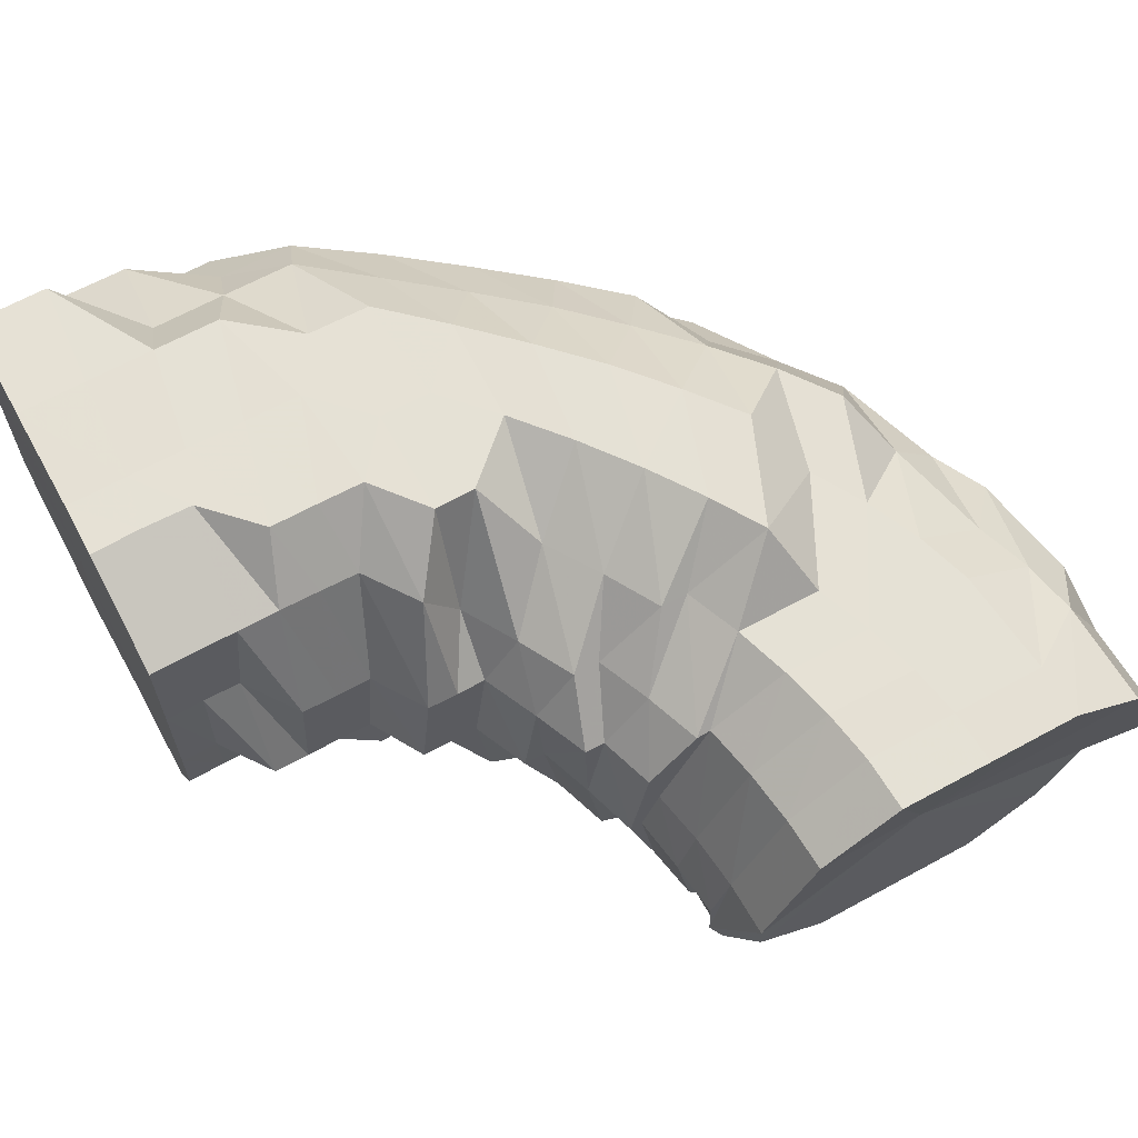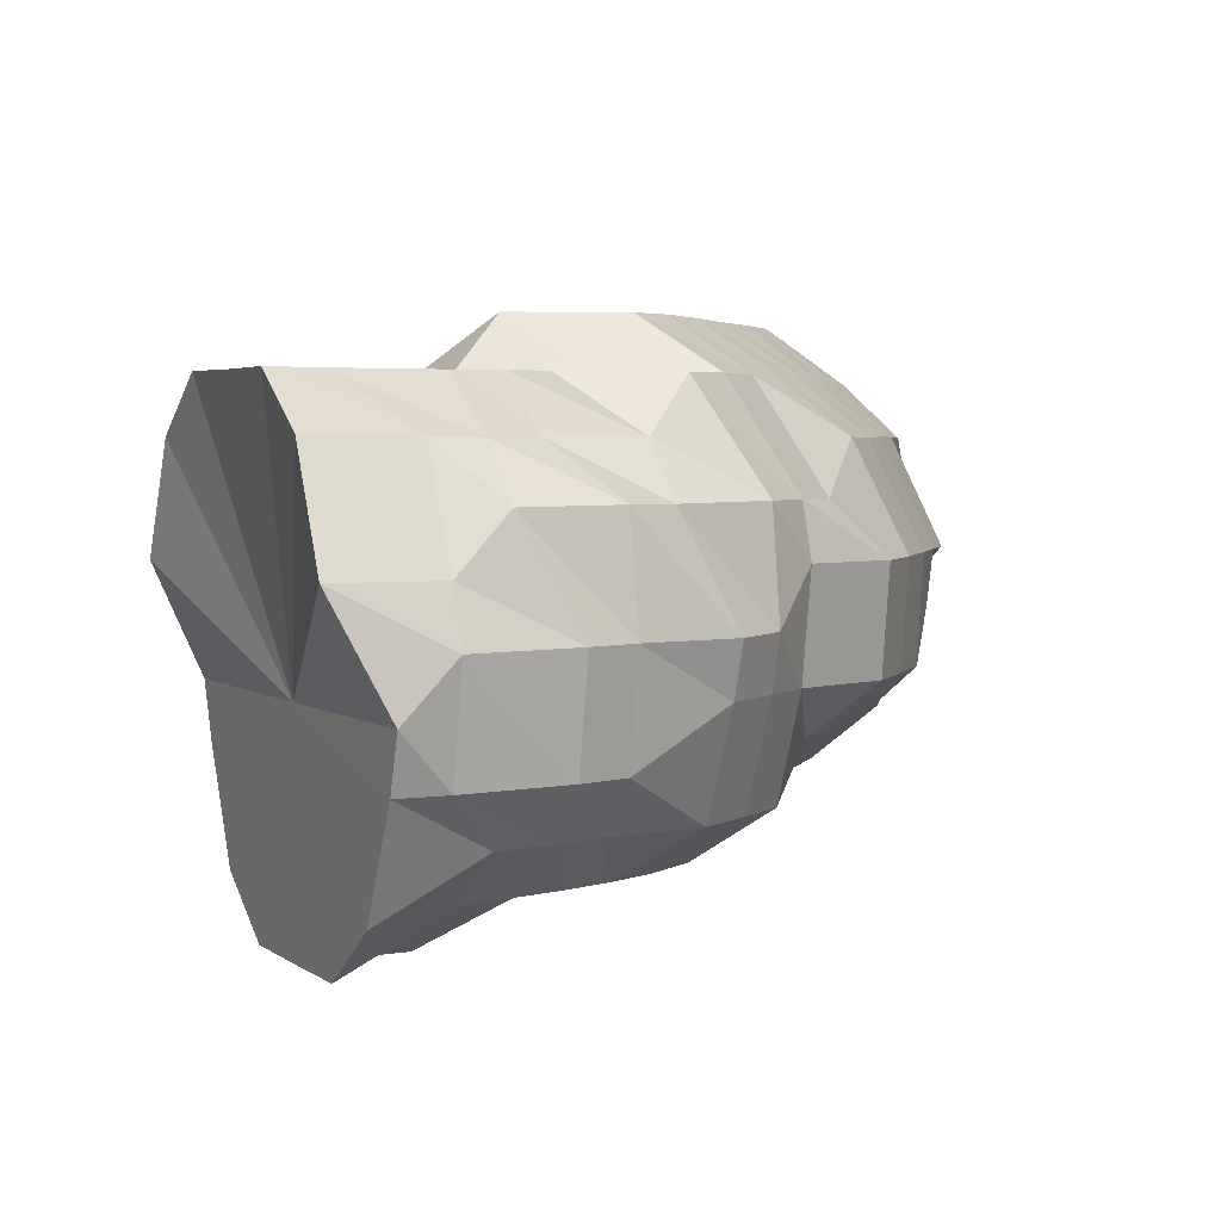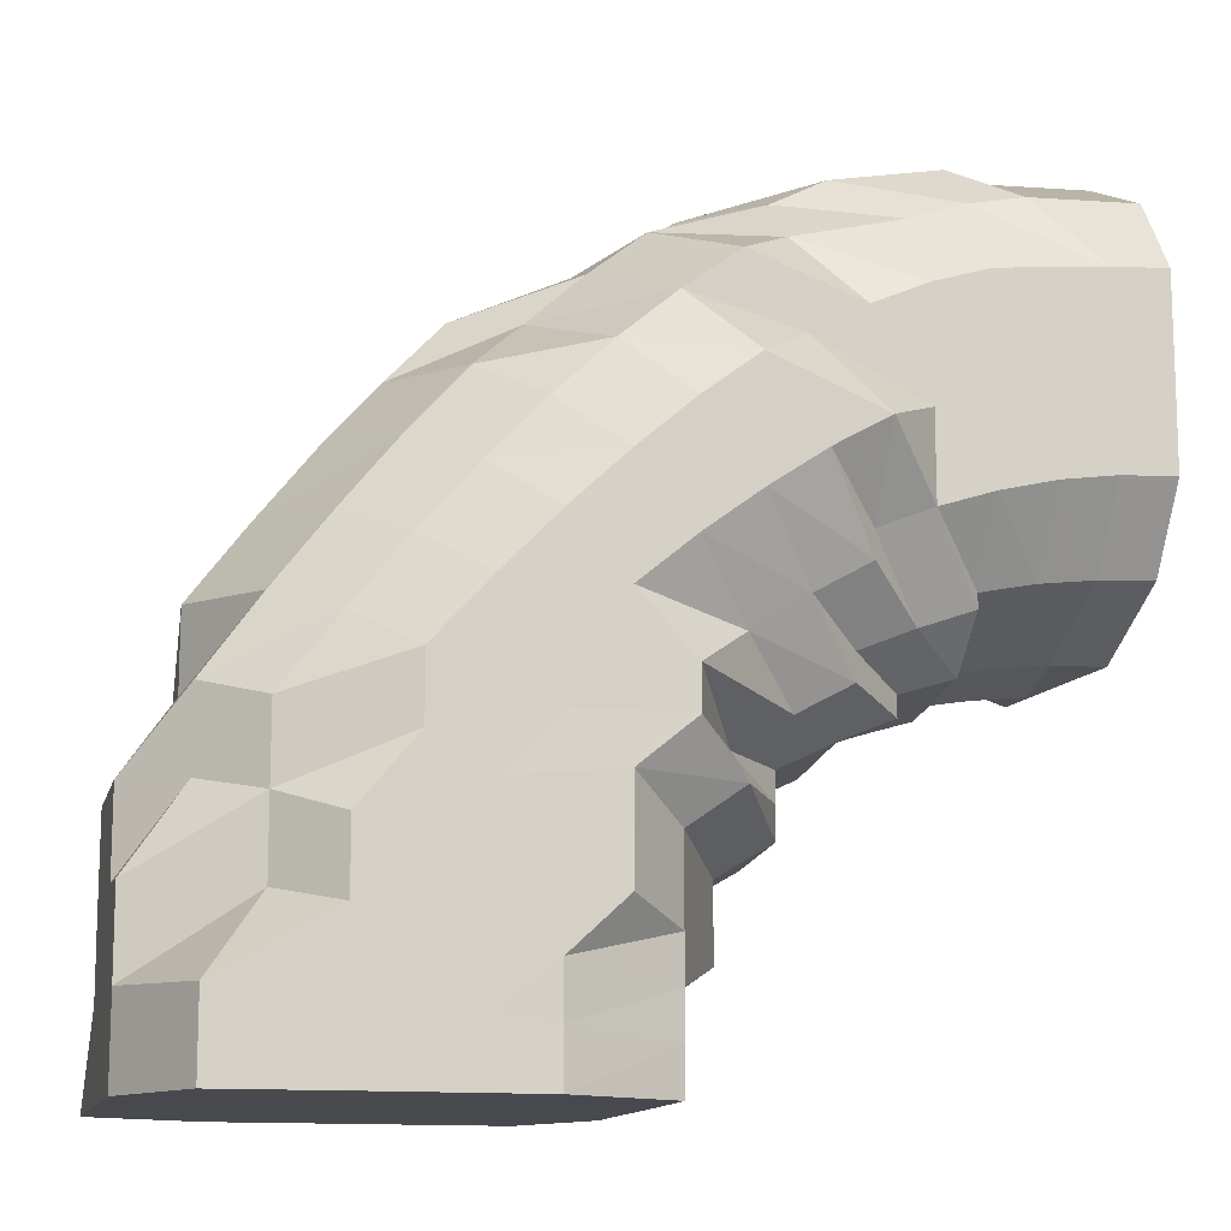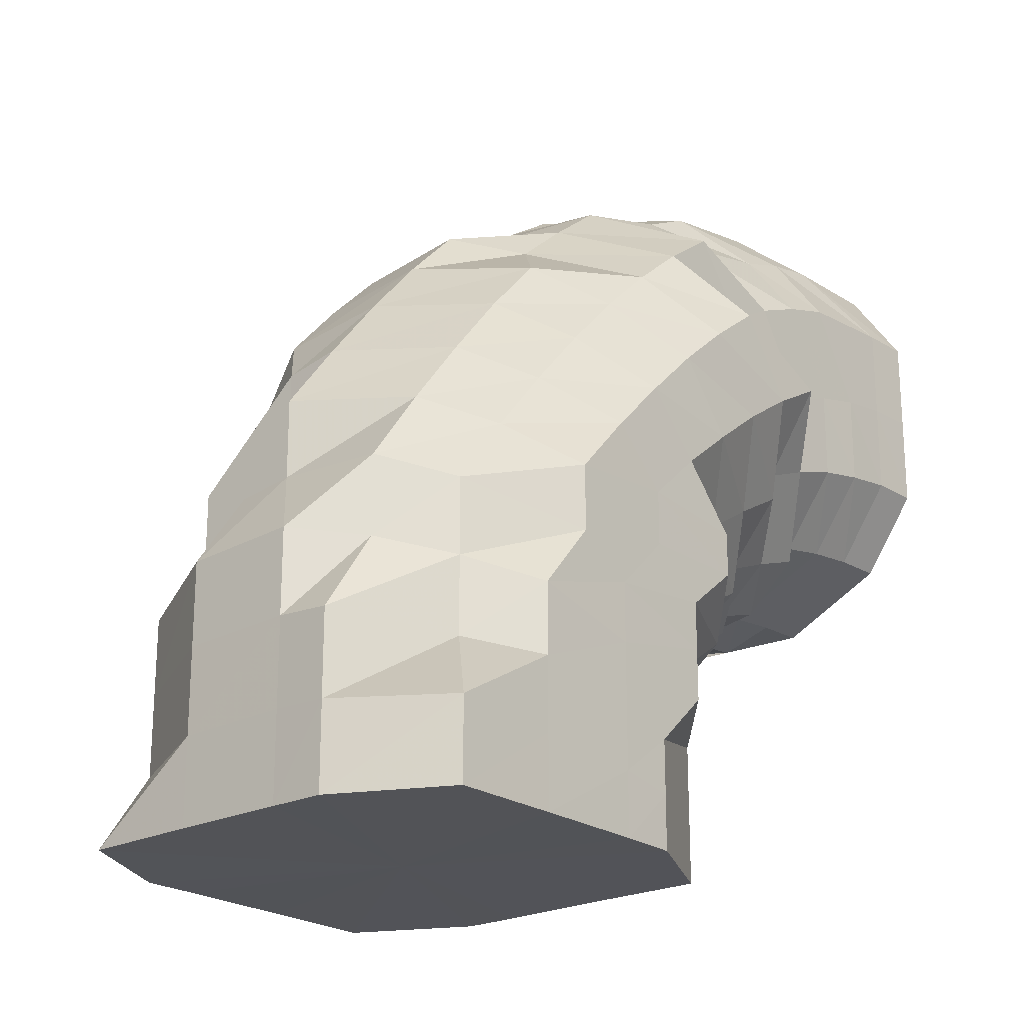
<metadata>
{"format":"obj","ext":"obj","renderer":"f3d","projection":"perspective","resolution":1024,"background":"white","views":[{"elev":65.0,"azim":-118.7,"up":"+Y"},{"elev":3.5,"azim":-25.5,"up":"+Y"},{"elev":-12.8,"azim":165.7,"up":"+Z"},{"elev":-22.5,"azim":130.3,"up":"+Z"}]}
</metadata>
<code>
o 26140
v 2247 1866 12.45
v 2247 1866 12.44
v 2247 1866 12.44
v 2247 1866 12.44
v 2247 1866 12.43
v 2247 1866 12.44
v 2247 1866 12.43
v 2247 1866 12.42
v 2247 1866 12.43
v 2247 1866 12.44
v 2247 1866 12.44
v 2247 1866 12.43
v 2247 1866 12.44
v 2247 1866 12.44
v 2247 1866 12.44
v 2247 1866 12.45
v 2247 1866 12.44
v 2247 1866 12.44
v 2247 1866 12.43
v 2247 1866 12.43
v 2247 1866 12.43
v 2247 1866 12.44
v 2247 1866 12.43
v 2247 1866 12.42
v 2247 1866 12.41
v 2247 1866 12.42
v 2247 1866 12.43
v 2247 1866 12.42
v 2247 1866 12.4
v 2247 1866 12.4
v 2247 1866 12.4
v 2247 1866 12.42
v 2247 1866 12.4
v 2247 1866 12.38
v 2247 1866 12.38
v 2247 1866 12.38
v 2247 1866 12.4
v 2247 1866 12.38
v 2247 1866 12.37
v 2247 1866 12.38
v 2247 1866 12.37
v 2247 1866 12.38
v 2247 1866 12.37
v 2247 1866 12.37
v 2247 1866 12.38
v 2247 1866 12.37
v 2247 1866 12.36
v 2247 1866 12.37
v 2247 1866 12.36
v 2247 1866 12.35
v 2247 1866 12.36
v 2247 1866 12.36
v 2247 1866 12.36
v 2247 1866 12.36
v 2247 1866 12.36
v 2247 1866 12.37
v 2247 1866 12.36
v 2247 1866 12.35
v 2247 1866 12.36
v 2247 1866 12.36
v 2247 1866 12.36
v 2247 1866 12.36
v 2247 1866 12.37
v 2247 1866 12.36
v 2247 1866 12.36
v 2247 1866 12.36
v 2247 1866 12.36
v 2247 1866 12.37
v 2247 1866 12.36
v 2247 1866 12.37
v 2247 1866 12.37
v 2247 1866 12.36
v 2247 1866 12.38
v 2247 1866 12.38
v 2247 1866 12.37
v 2247 1866 12.36
v 2247 1866 12.36
v 2247 1866 12.36
v 2247 1866 12.36
v 2247 1866 12.36
v 2247 1866 12.36
v 2247 1866 12.36
v 2247 1866 12.38
v 2247 1866 12.37
v 2247 1866 12.38
v 2247 1866 12.4
v 2247 1866 12.4
v 2247 1866 12.4
v 2247 1866 12.38
v 2247 1866 12.4
v 2247 1866 12.42
v 2247 1866 12.4
v 2247 1866 12.42
v 2247 1866 12.42
v 2247 1866 12.41
v 2247 1866 12.43
v 2247 1866 12.44
v 2247 1866 12.43
v 2247 1866 12.43
v 2247 1866 12.42
v 2247 1866 12.41
v 2247 1866 12.42
v 2247 1866 12.43
v 2247 1866 12.43
v 2247 1866 12.42
v 2247 1866 12.42
v 2247 1866 12.42
v 2247 1866 12.41
v 2247 1866 12.4
v 2247 1866 12.39
v 2247 1866 12.39
v 2247 1866 12.38
v 2247 1866 12.37
v 2247 1866 12.36
v 2247 1866 12.37
v 2247 1866 12.36
v 2247 1866 12.37
v 2247 1866 12.36
v 2247 1866 12.38
v 2247 1866 12.35
v 2247 1866 12.4
v 2247 1866 12.36
v 2247 1866 12.38
v 2247 1866 12.35
v 2247 1866 12.41
v 2247 1866 12.34
v 2247 1866 12.33
v 2247 1866 12.35
v 2247 1866 12.36
v 2247 1866 12.34
v 2247 1866 12.34
v 2247 1866 12.34
v 2247 1866 12.33
v 2247 1866 12.35
v 2247 1866 12.33
v 2247 1866 12.34
v 2247 1866 12.35
v 2247 1866 12.34
v 2247 1866 12.35
v 2247 1866 12.34
v 2247 1866 12.34
v 2247 1866 12.34
v 2247 1866 12.35
v 2247 1866 12.36
v 2247 1866 12.36
v 2247 1866 12.37
v 2247 1866 12.37
v 2247 1866 12.38
v 2247 1866 12.35
v 2247 1866 12.35
v 2247 1866 12.35
v 2247 1866 12.35
v 2247 1866 12.35
v 2247 1866 12.35
v 2247 1866 12.36
v 2247 1866 12.37
v 2247 1866 12.36
v 2247 1866 12.36
v 2247 1866 12.36
v 2247 1866 12.37
v 2247 1866 12.35
v 2247 1866 12.37
v 2247 1866 12.36
v 2247 1866 12.35
v 2247 1866 12.36
v 2247 1866 12.38
v 2247 1866 12.37
v 2247 1866 12.38
v 2247 1866 12.38
v 2247 1866 12.39
v 2247 1866 12.39
v 2247 1866 12.4
v 2247 1866 12.38
v 2247 1866 12.39
v 2247 1866 12.4
v 2247 1866 12.42
v 2247 1866 12.41
v 2247 1866 12.42
v 2247 1866 12.42
v 2247 1866 12.41
v 2247 1866 12.4
v 2247 1866 12.41
v 2247 1866 12.4
v 2247 1866 12.39
v 2248 1866 12.4
v 2248 1866 12.39
v 2247 1866 12.38
v 2247 1866 12.37
v 2248 1866 12.39
v 2247 1866 12.36
v 2248 1866 12.37
v 2248 1866 12.37
v 2248 1866 12.38
v 2247 1866 12.36
v 2247 1866 12.35
v 2247 1866 12.35
v 2248 1866 12.36
v 2247 1866 12.34
v 2247 1866 12.34
v 2248 1866 12.35
v 2247 1866 12.34
v 2247 1866 12.33
v 2247 1866 12.33
v 2247 1866 12.33
v 2247 1866 12.33
v 2247 1866 12.33
v 2247 1866 12.33
v 2247 1866 12.33
v 2247 1866 12.33
v 2247 1866 12.33
v 2247 1866 12.34
v 2247 1866 12.32
v 2247 1866 12.33
v 2247 1866 12.32
v 2247 1866 12.32
v 2247 1866 12.31
v 2247 1866 12.32
v 2247 1866 12.31
v 2247 1866 12.33
v 2247 1866 12.32
v 2247 1866 12.32
v 2248 1866 12.34
v 2248 1866 12.32
v 2248 1866 12.34
v 2248 1866 12.33
v 2248 1866 12.31
v 2247 1866 12.31
v 2247 1866 12.31
v 2248 1866 12.32
v 2248 1866 12.33
v 2248 1866 12.32
v 2248 1866 12.35
v 2248 1866 12.32
v 2248 1866 12.36
v 2248 1866 12.33
v 2248 1866 12.35
v 2248 1866 12.36
v 2248 1866 12.33
v 2248 1866 12.35
v 2248 1866 12.36
v 2248 1866 12.33
v 2248 1866 12.37
v 2248 1866 12.34
v 2248 1866 12.36
v 2248 1866 12.39
v 2248 1866 12.37
v 2248 1866 12.34
v 2248 1866 12.35
v 2248 1866 12.4
v 2248 1866 12.38
v 2248 1866 12.36
v 2247 1866 12.35
v 2247 1866 12.34
v 2247 1866 12.34
v 2247 1866 12.41
v 2247 1866 12.39
v 2247 1866 12.37
v 2247 1866 12.35
v 2247 1866 12.42
v 2247 1866 12.4
v 2247 1866 12.38
v 2247 1866 12.39
v 2247 1866 12.37
v 2247 1866 12.36
v 2247 1866 12.35
v 2247 1866 12.34
v 2247 1866 12.33
v 2247 1866 12.33
v 2247 1866 12.32
v 2247 1866 12.33
v 2247 1866 12.34
v 2247 1866 12.35
v 2247 1866 12.31
v 2247 1866 12.31
v 2247 1866 12.32
v 2247 1866 12.32
v 2247 1866 12.31
v 2247 1866 12.31
v 2247 1866 12.31
v 2247 1866 12.31
v 2247 1866 12.3
v 2247 1866 12.3
v 2247 1866 12.3
v 2247 1866 12.3
v 2247 1866 12.29
v 2247 1866 12.29
v 2247 1866 12.29
v 2247 1866 12.3
v 2247 1866 12.29
v 2247 1866 12.3
v 2247 1866 12.29
v 2247 1866 12.3
v 2247 1866 12.29
v 2248 1866 12.3
v 2248 1866 12.29
v 2248 1866 12.3
v 2248 1866 12.29
v 2248 1866 12.3
v 2248 1866 12.29
v 2248 1866 12.3
v 2248 1866 12.29
v 2248 1866 12.29
v 2248 1866 12.29
v 2248 1866 12.29
v 2248 1866 12.29
v 2248 1866 12.29
v 2248 1866 12.29
v 2248 1866 12.29
v 2248 1866 12.3
v 2248 1866 12.29
v 2248 1866 12.32
v 2248 1866 12.3
v 2248 1866 12.32
v 2248 1866 12.29
v 2248 1866 12.29
v 2248 1866 12.3
v 2248 1866 12.31
v 2248 1866 12.32
v 2248 1866 12.31
v 2248 1866 12.32
v 2248 1866 12.3
v 2248 1866 12.29
v 2248 1866 12.29
v 2248 1866 12.29
v 2247 1866 12.29
v 2247 1866 12.3
v 2247 1866 12.29
v 2247 1866 12.29
v 2247 1866 12.31
v 2247 1866 12.29
v 2247 1866 12.3
v 2247 1866 12.29
v 2247 1866 12.29
v 2247 1866 12.29
v 2247 1866 12.29
v 2247 1866 12.29
v 2247 1866 12.29
v 2247 1866 12.29
v 2247 1866 12.29
v 2247 1866 12.29
v 2247 1866 12.3
v 2247 1866 12.32
v 2248 1866 12.33
v 2247 1866 12.36
v 2247 1866 12.37
v 2247 1866 12.37
v 2247 1866 12.36
v 2247 1866 12.36
v 2247 1866 12.36
v 2247 1866 12.36
v 2247 1866 12.37
v 2247 1866 12.45
v 2247 1866 12.44
v 2247 1866 12.4
v 2247 1866 12.43
v 2247 1866 12.44
v 2247 1866 12.42
v 2247 1866 12.43
v 2247 1866 12.4
v 2247 1866 12.42
v 2247 1866 12.38
v 2247 1866 12.4
v 2247 1866 12.37
v 2247 1866 12.38
v 2247 1866 12.36
v 2247 1866 12.37
v 2247 1866 12.36
v 2247 1866 12.36
f 1 2 3
f 3 4 5
f 2 4 6
f 5 7 8
f 4 7 9
f 2 10 4
f 4 11 7
f 10 11 4
f 11 12 7
f 13 10 2
f 10 14 11
f 15 13 2
f 15 2 16
f 17 15 1
f 13 18 10
f 18 14 10
f 19 13 15
f 20 18 13
f 19 20 13
f 21 19 15
f 21 15 22
f 23 21 17
f 24 19 21
f 25 20 19
f 24 25 19
f 26 24 21
f 26 21 27
f 28 26 23
f 29 24 26
f 30 25 24
f 29 30 24
f 31 29 26
f 31 26 32
f 33 31 28
f 34 29 31
f 34 35 29
f 35 30 29
f 36 34 31
f 36 31 37
f 38 36 33
f 39 35 40
f 41 42 36
f 43 44 38
f 44 36 45
f 44 46 36
f 47 46 48
f 49 50 47
f 51 52 43
f 53 52 51
f 54 55 53
f 56 57 55
f 57 58 59
f 58 60 61
f 61 62 63
f 55 64 59
f 55 59 65
f 65 66 67
f 68 55 69
f 68 70 55
f 71 68 69
f 71 69 72
f 73 70 68
f 74 68 71
f 74 73 68
f 75 71 76
f 76 77 78
f 79 80 78
f 81 80 82
f 83 74 71
f 83 71 84
f 85 83 75
f 86 74 83
f 87 88 85
f 88 86 83
f 88 83 89
f 86 90 74
f 90 73 74
f 8 91 87
f 91 88 92
f 7 91 93
f 7 12 91
f 91 94 88
f 12 94 91
f 94 86 88
f 94 95 86
f 95 90 86
f 12 96 94
f 96 95 94
f 97 96 12
f 11 97 12
f 14 97 11
f 97 98 96
f 14 99 97
f 99 98 97
f 96 100 95
f 98 100 96
f 100 101 95
f 95 101 90
f 98 102 100
f 103 99 14
f 18 103 14
f 99 104 98
f 104 102 98
f 103 105 99
f 105 104 99
f 106 103 18
f 20 106 18
f 107 105 103
f 106 107 103
f 108 106 20
f 25 108 20
f 109 107 106
f 108 109 106
f 110 108 25
f 30 110 25
f 111 109 108
f 110 111 108
f 112 110 30
f 35 112 30
f 113 111 110
f 112 113 110
f 114 112 35
f 115 114 35
f 116 113 112
f 114 116 112
f 113 117 111
f 116 118 113
f 118 117 113
f 117 119 111
f 111 119 109
f 118 120 117
f 119 121 109
f 109 121 107
f 117 122 119
f 120 122 117
f 122 123 119
f 120 124 122
f 121 125 107
f 126 124 120
f 126 127 128
f 124 129 122
f 122 129 123
f 124 130 129
f 131 126 120
f 131 120 118
f 132 126 131
f 133 130 134
f 132 135 136
f 137 131 118
f 137 118 116
f 138 132 131
f 138 131 137
f 139 137 116
f 139 116 114
f 140 138 137
f 140 137 139
f 141 132 138
f 142 138 140
f 142 141 138
f 143 139 114
f 143 114 115
f 144 143 115
f 145 115 146
f 146 147 148
f 149 143 144
f 150 149 145
f 151 139 143
f 149 151 143
f 151 140 139
f 152 140 151
f 152 142 140
f 153 151 149
f 153 152 151
f 154 153 149
f 154 149 50
f 155 154 150
f 156 157 155
f 157 154 64
f 158 153 154
f 157 158 154
f 158 159 153
f 159 152 153
f 160 158 157
f 159 161 152
f 161 142 152
f 162 159 158
f 160 162 158
f 163 161 159
f 162 163 159
f 161 164 142
f 164 141 142
f 163 165 161
f 165 164 161
f 166 163 162
f 167 165 163
f 166 167 163
f 168 166 162
f 168 162 160
f 169 167 166
f 170 166 168
f 170 169 166
f 171 168 160
f 172 170 168
f 172 168 171
f 171 160 173
f 173 160 157
f 173 157 70
f 73 173 70
f 174 173 73
f 174 171 173
f 90 174 73
f 101 174 90
f 175 171 174
f 101 175 174
f 175 172 171
f 176 175 101
f 100 176 101
f 102 176 100
f 176 177 175
f 177 172 175
f 102 178 176
f 178 177 176
f 179 178 102
f 104 179 102
f 178 180 177
f 177 181 172
f 180 181 177
f 181 170 172
f 182 180 178
f 179 182 178
f 180 183 181
f 181 184 170
f 183 184 181
f 184 169 170
f 185 183 180
f 182 185 180
f 183 186 184
f 184 187 169
f 186 187 184
f 187 188 169
f 169 188 167
f 185 189 183
f 189 186 183
f 188 190 167
f 167 190 165
f 187 191 188
f 186 192 187
f 192 191 187
f 189 193 186
f 193 192 186
f 188 194 190
f 191 194 188
f 190 195 165
f 165 195 164
f 194 196 190
f 190 196 195
f 191 197 194
f 195 198 164
f 164 198 141
f 196 199 195
f 195 199 198
f 194 200 196
f 197 200 194
f 196 201 199
f 200 201 196
f 198 202 141
f 141 202 132
f 202 203 132
f 198 204 202
f 199 204 198
f 202 205 203
f 204 205 202
f 199 206 204
f 201 206 199
f 204 207 205
f 206 207 204
f 205 208 203
f 203 208 209
f 210 209 211
f 205 212 208
f 207 212 205
f 208 213 209
f 209 213 130
f 212 214 208
f 208 214 213
f 207 215 212
f 212 216 214
f 215 216 212
f 217 215 207
f 206 217 207
f 215 218 216
f 219 217 206
f 201 219 206
f 217 220 215
f 220 218 215
f 219 221 217
f 221 220 217
f 222 219 201
f 200 222 201
f 223 221 219
f 222 223 219
f 224 222 200
f 197 224 200
f 225 223 222
f 224 225 222
f 223 226 221
f 221 227 220
f 226 227 221
f 227 228 220
f 220 228 218
f 225 229 223
f 229 226 223
f 230 225 224
f 231 229 225
f 230 231 225
f 232 230 224
f 232 224 197
f 233 231 230
f 234 232 197
f 234 197 191
f 192 234 191
f 235 230 232
f 235 233 230
f 236 232 234
f 236 235 232
f 237 234 192
f 237 236 234
f 193 237 192
f 238 235 236
f 239 236 237
f 239 238 236
f 240 239 237
f 240 237 193
f 241 238 239
f 242 240 193
f 242 193 189
f 243 239 240
f 243 241 239
f 244 240 242
f 244 243 240
f 245 242 189
f 245 189 185
f 246 244 242
f 246 242 245
f 247 243 244
f 248 244 246
f 248 247 244
f 249 245 185
f 249 185 182
f 250 246 245
f 250 245 249
f 251 248 246
f 251 246 250
f 252 253 251
f 254 248 251
f 255 249 182
f 255 182 179
f 256 250 249
f 256 249 255
f 257 251 250
f 257 250 256
f 258 251 257
f 259 255 179
f 259 179 104
f 105 259 104
f 260 255 259
f 260 256 255
f 125 259 105
f 125 260 259
f 107 125 105
f 261 256 260
f 261 257 256
f 262 260 125
f 262 261 260
f 121 262 125
f 123 262 121
f 123 263 262
f 263 261 262
f 129 263 123
f 264 257 261
f 263 264 261
f 264 258 257
f 129 265 263
f 265 264 263
f 130 265 129
f 266 258 264
f 265 266 264
f 130 267 265
f 267 266 265
f 213 267 130
f 266 268 258
f 213 269 267
f 267 270 266
f 270 268 266
f 269 270 267
f 214 269 213
f 268 271 272
f 214 273 269
f 216 273 214
f 269 274 270
f 273 274 269
f 270 275 268
f 274 275 270
f 275 276 268
f 268 276 254
f 216 277 273
f 218 277 216
f 273 278 274
f 277 278 273
f 274 279 275
f 278 279 274
f 275 280 276
f 279 280 275
f 218 281 277
f 228 281 218
f 277 282 278
f 281 282 277
f 278 283 279
f 282 283 278
f 279 284 280
f 283 284 279
f 282 285 283
f 283 286 284
f 285 286 283
f 285 287 286
f 288 285 282
f 281 288 282
f 288 289 285
f 290 288 281
f 228 290 281
f 290 291 288
f 292 290 228
f 292 293 290
f 227 292 228
f 294 292 227
f 294 295 292
f 226 294 227
f 296 294 226
f 296 297 294
f 229 296 226
f 298 296 229
f 298 299 296
f 231 298 229
f 300 298 231
f 300 301 298
f 233 300 231
f 302 303 296
f 304 302 298
f 303 305 294
f 306 304 300
f 302 303 307
f 304 302 307
f 303 305 307
f 306 304 307
f 308 306 307
f 308 306 309
f 309 300 233
f 309 310 300
f 311 309 233
f 311 233 235
f 238 311 235
f 312 309 311
f 313 311 238
f 313 312 311
f 241 313 238
f 312 314 309
f 315 314 312
f 315 314 307
f 316 315 312
f 316 312 313
f 317 313 241
f 317 316 313
f 318 317 241
f 318 241 243
f 247 318 243
f 319 317 318
f 320 318 247
f 320 319 318
f 321 316 317
f 319 321 317
f 321 322 316
f 323 324 316
f 323 324 307
f 325 323 321
f 325 323 307
f 326 321 319
f 326 327 321
f 328 325 326
f 328 325 307
f 329 326 319
f 329 319 320
f 330 328 307
f 331 326 329
f 330 328 331
f 331 332 326
f 333 330 307
f 333 330 334
f 334 335 331
f 336 333 307
f 336 333 286
f 286 337 334
f 338 336 307
f 338 336 285
f 286 334 284
f 339 338 307
f 339 338 288
f 340 339 307
f 340 339 290
f 305 340 307
f 305 340 292
f 284 334 341
f 334 331 341
f 284 341 280
f 341 331 329
f 280 341 342
f 341 329 342
f 280 342 276
f 342 329 320
f 276 342 343
f 342 320 343
f 276 343 254
f 343 320 247
f 254 343 248
f 343 247 248
f 344 345 346
f 347 348 349
f 349 350 351
f 352 353 354
f 353 355 354
f 356 352 354
f 355 357 354
f 358 356 354
f 357 359 354
f 360 358 354
f 359 361 354
f 362 360 354
f 361 363 354
f 364 362 354
f 363 365 354
f 366 364 354
f 365 367 354
f 368 366 354
f 367 368 354

</code>
